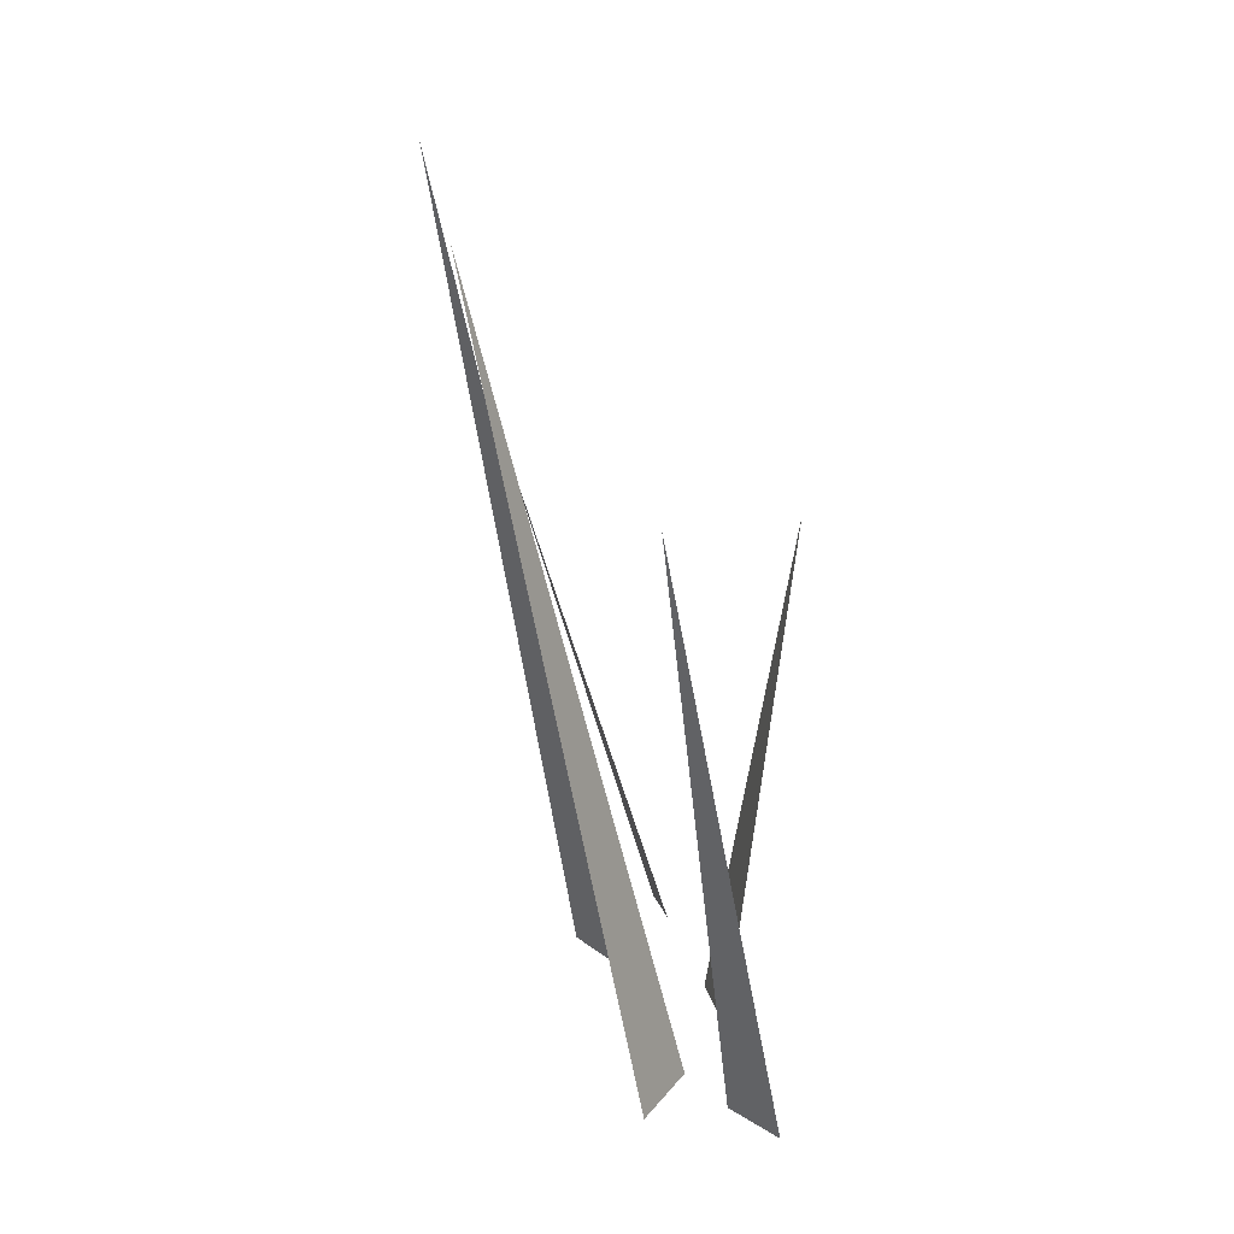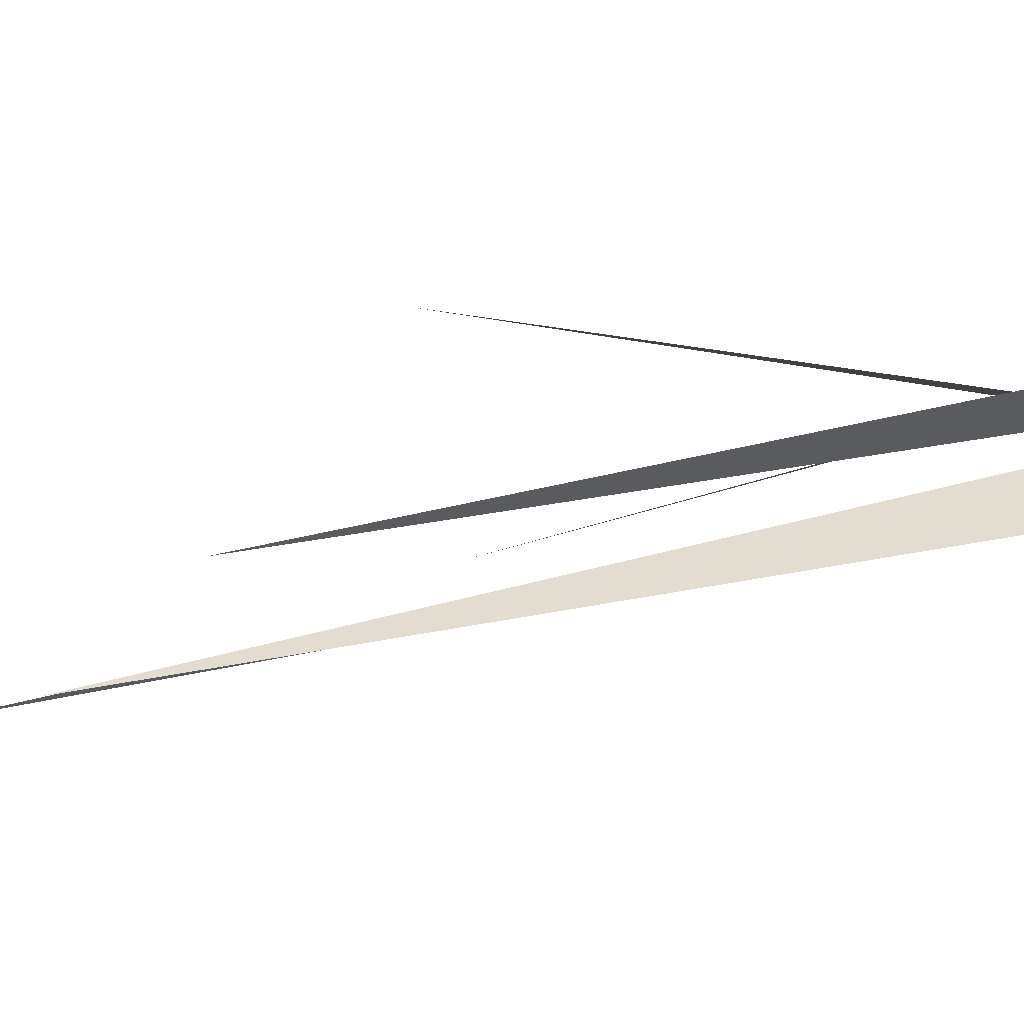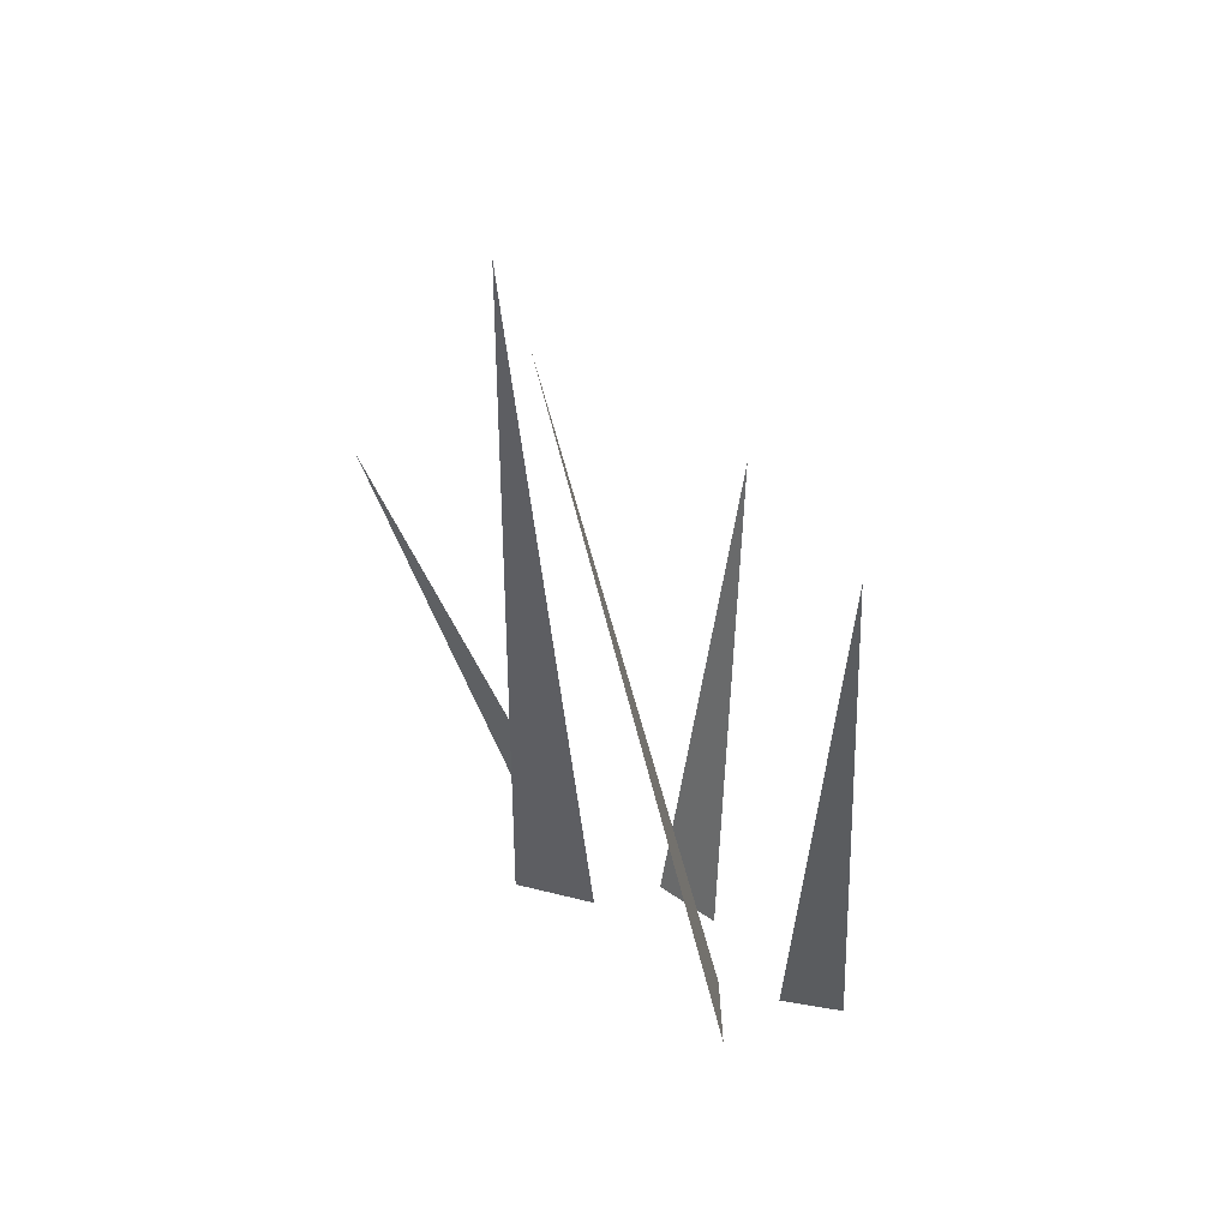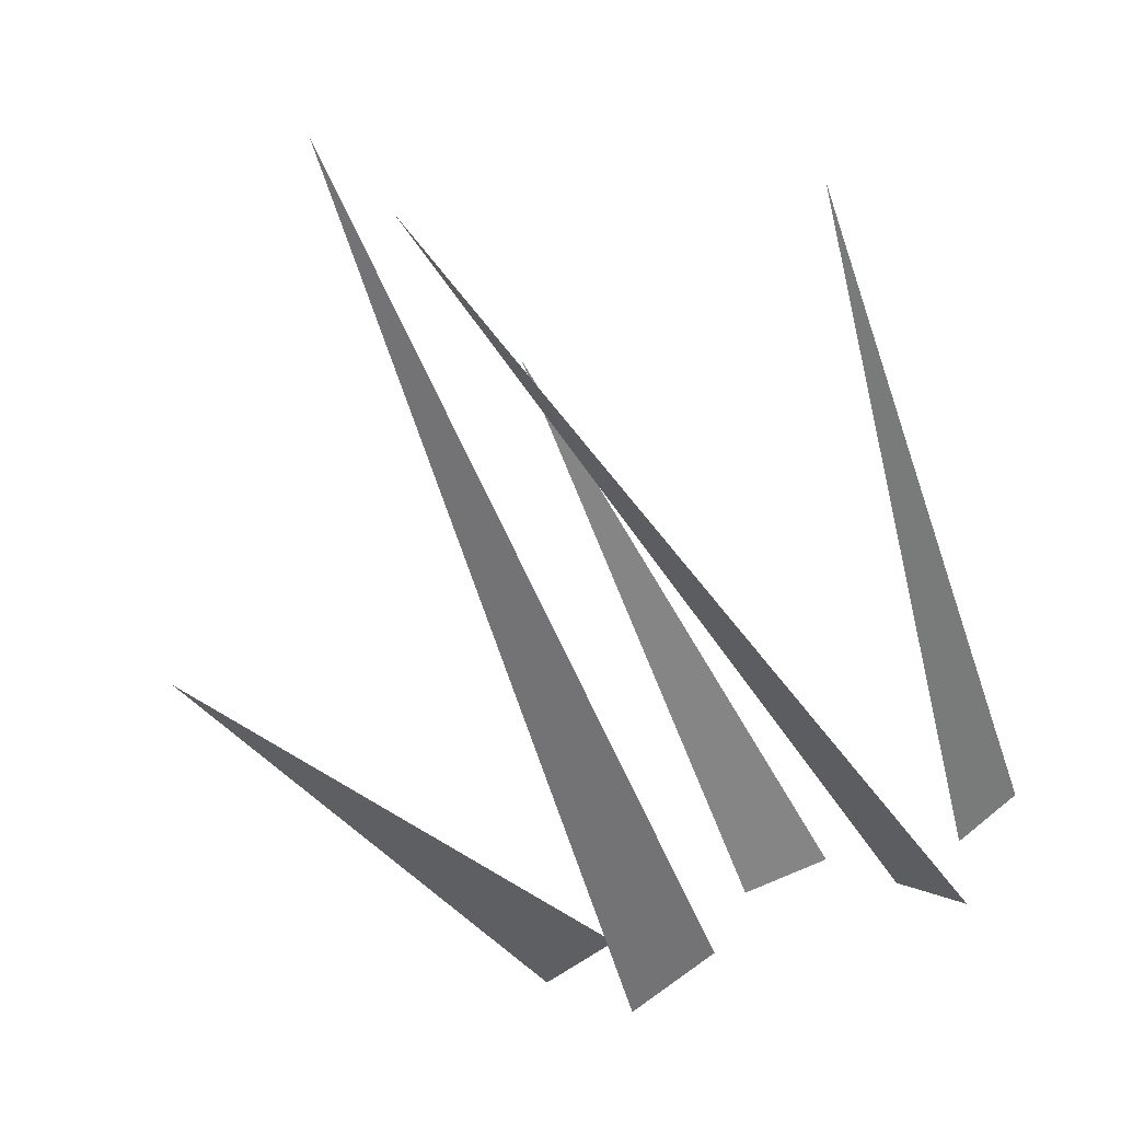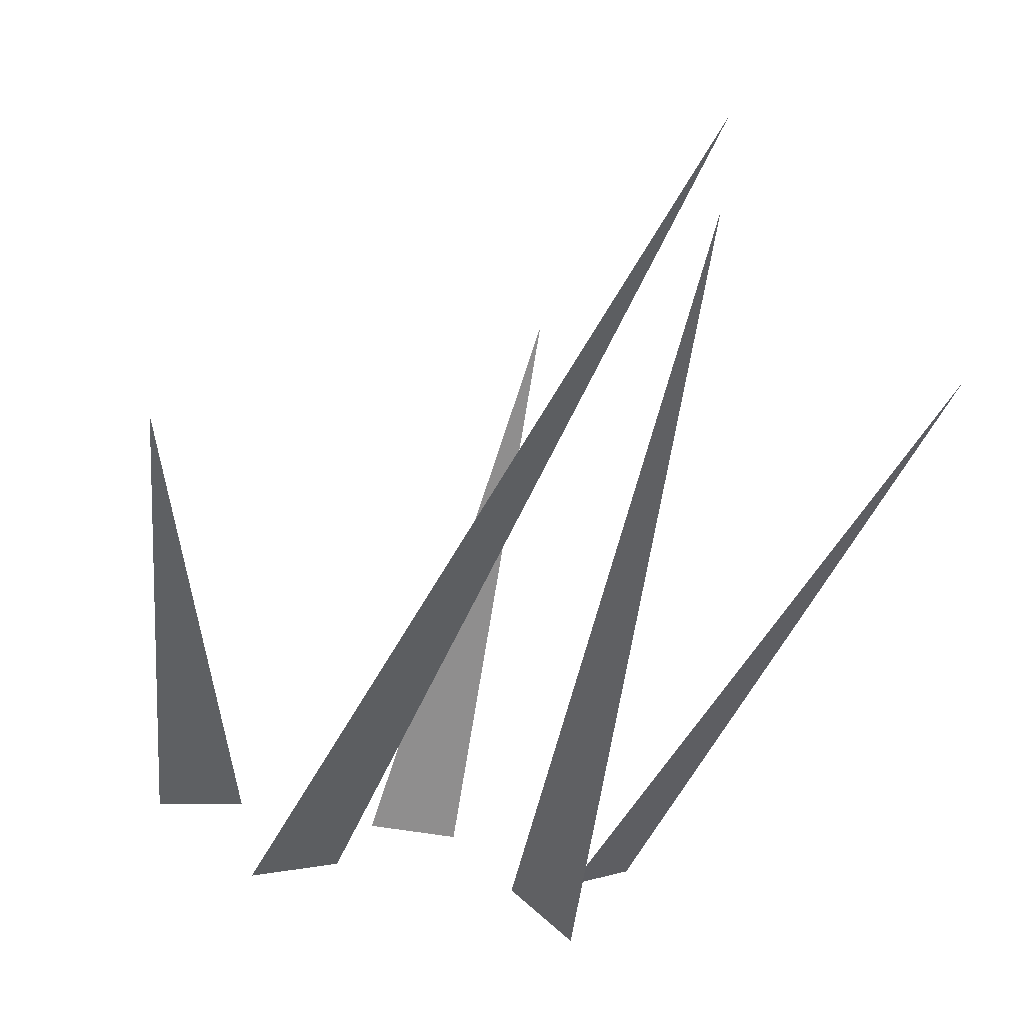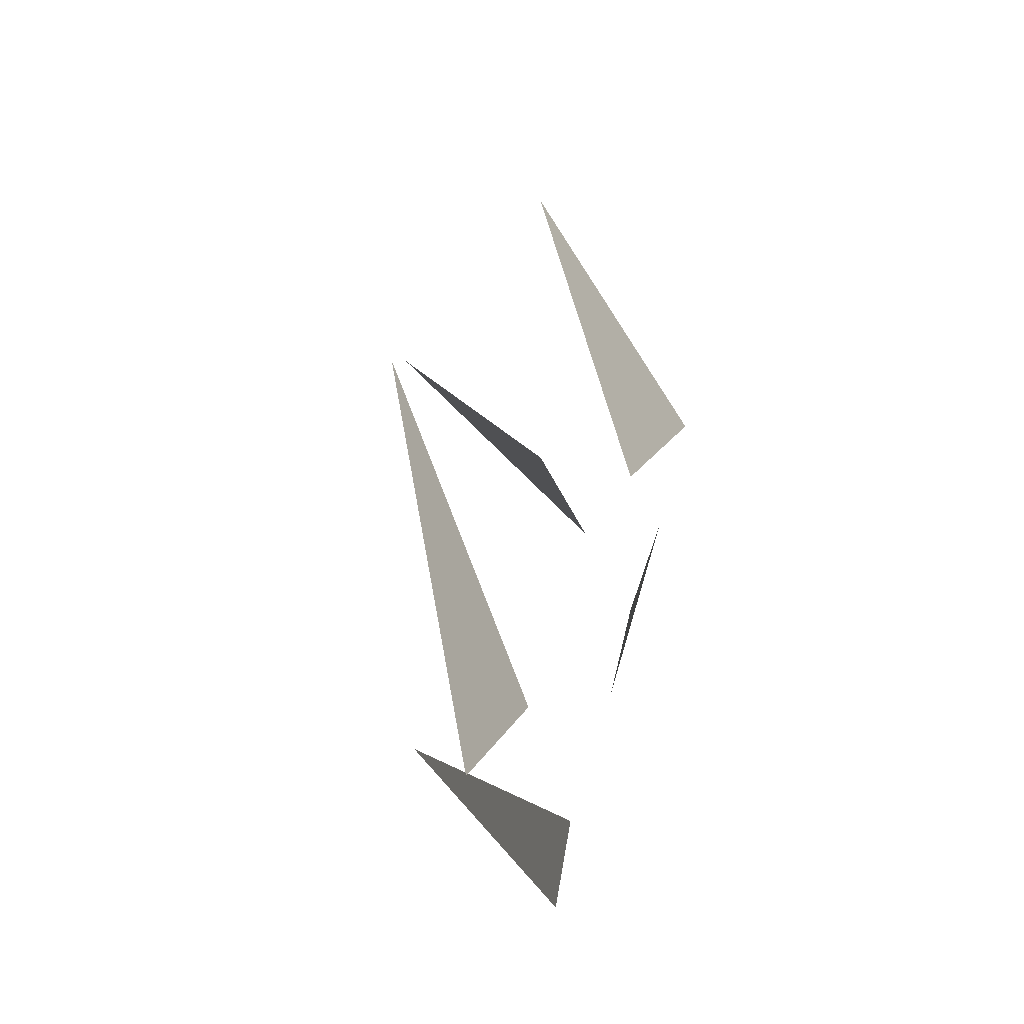
<metadata>
{"format":"obj","ext":"obj","renderer":"f3d","projection":"perspective","resolution":1024,"background":"white","views":[{"elev":27.4,"azim":-104.4,"up":"+Y"},{"elev":-2.3,"azim":-92.6,"up":"+Z"},{"elev":39.4,"azim":-135.8,"up":"+Y"},{"elev":-56.2,"azim":-155.1,"up":"+Z"},{"elev":-56.6,"azim":166.1,"up":"+Z"},{"elev":-75.3,"azim":-104.3,"up":"+Y"}]}
</metadata>
<code>
g Grass_d_OneS_04
v 0.1599 0.23 -0.02445
v 0.07964 -0.01984 0.04245
v 0.1183 -0.03152 0.04517
v 0.03087 -0.01801 0.009807
v 0.07071 -0.01801 -0.009802
v -0.02004 0.4466 -0.09364
v -0.001853 0.2508 0.08217
v -0.02527 -0.01615 0.04319
v 0.01499 -0.01986 0.04444
v -0.1137 -0.01801 0.04423
v -0.0855 -0.01801 0.02682
v -0.1588 0.3283 -0.02886
v -0.08406 -0.01801 -0.01412
v -0.05509 -0.01801 0.01412
v -0.02979 0.4053 -0.08394
f 1 2 3
f 11 12 10
f 7 8 9
f 14 15 13
f 5 6 4

</code>
